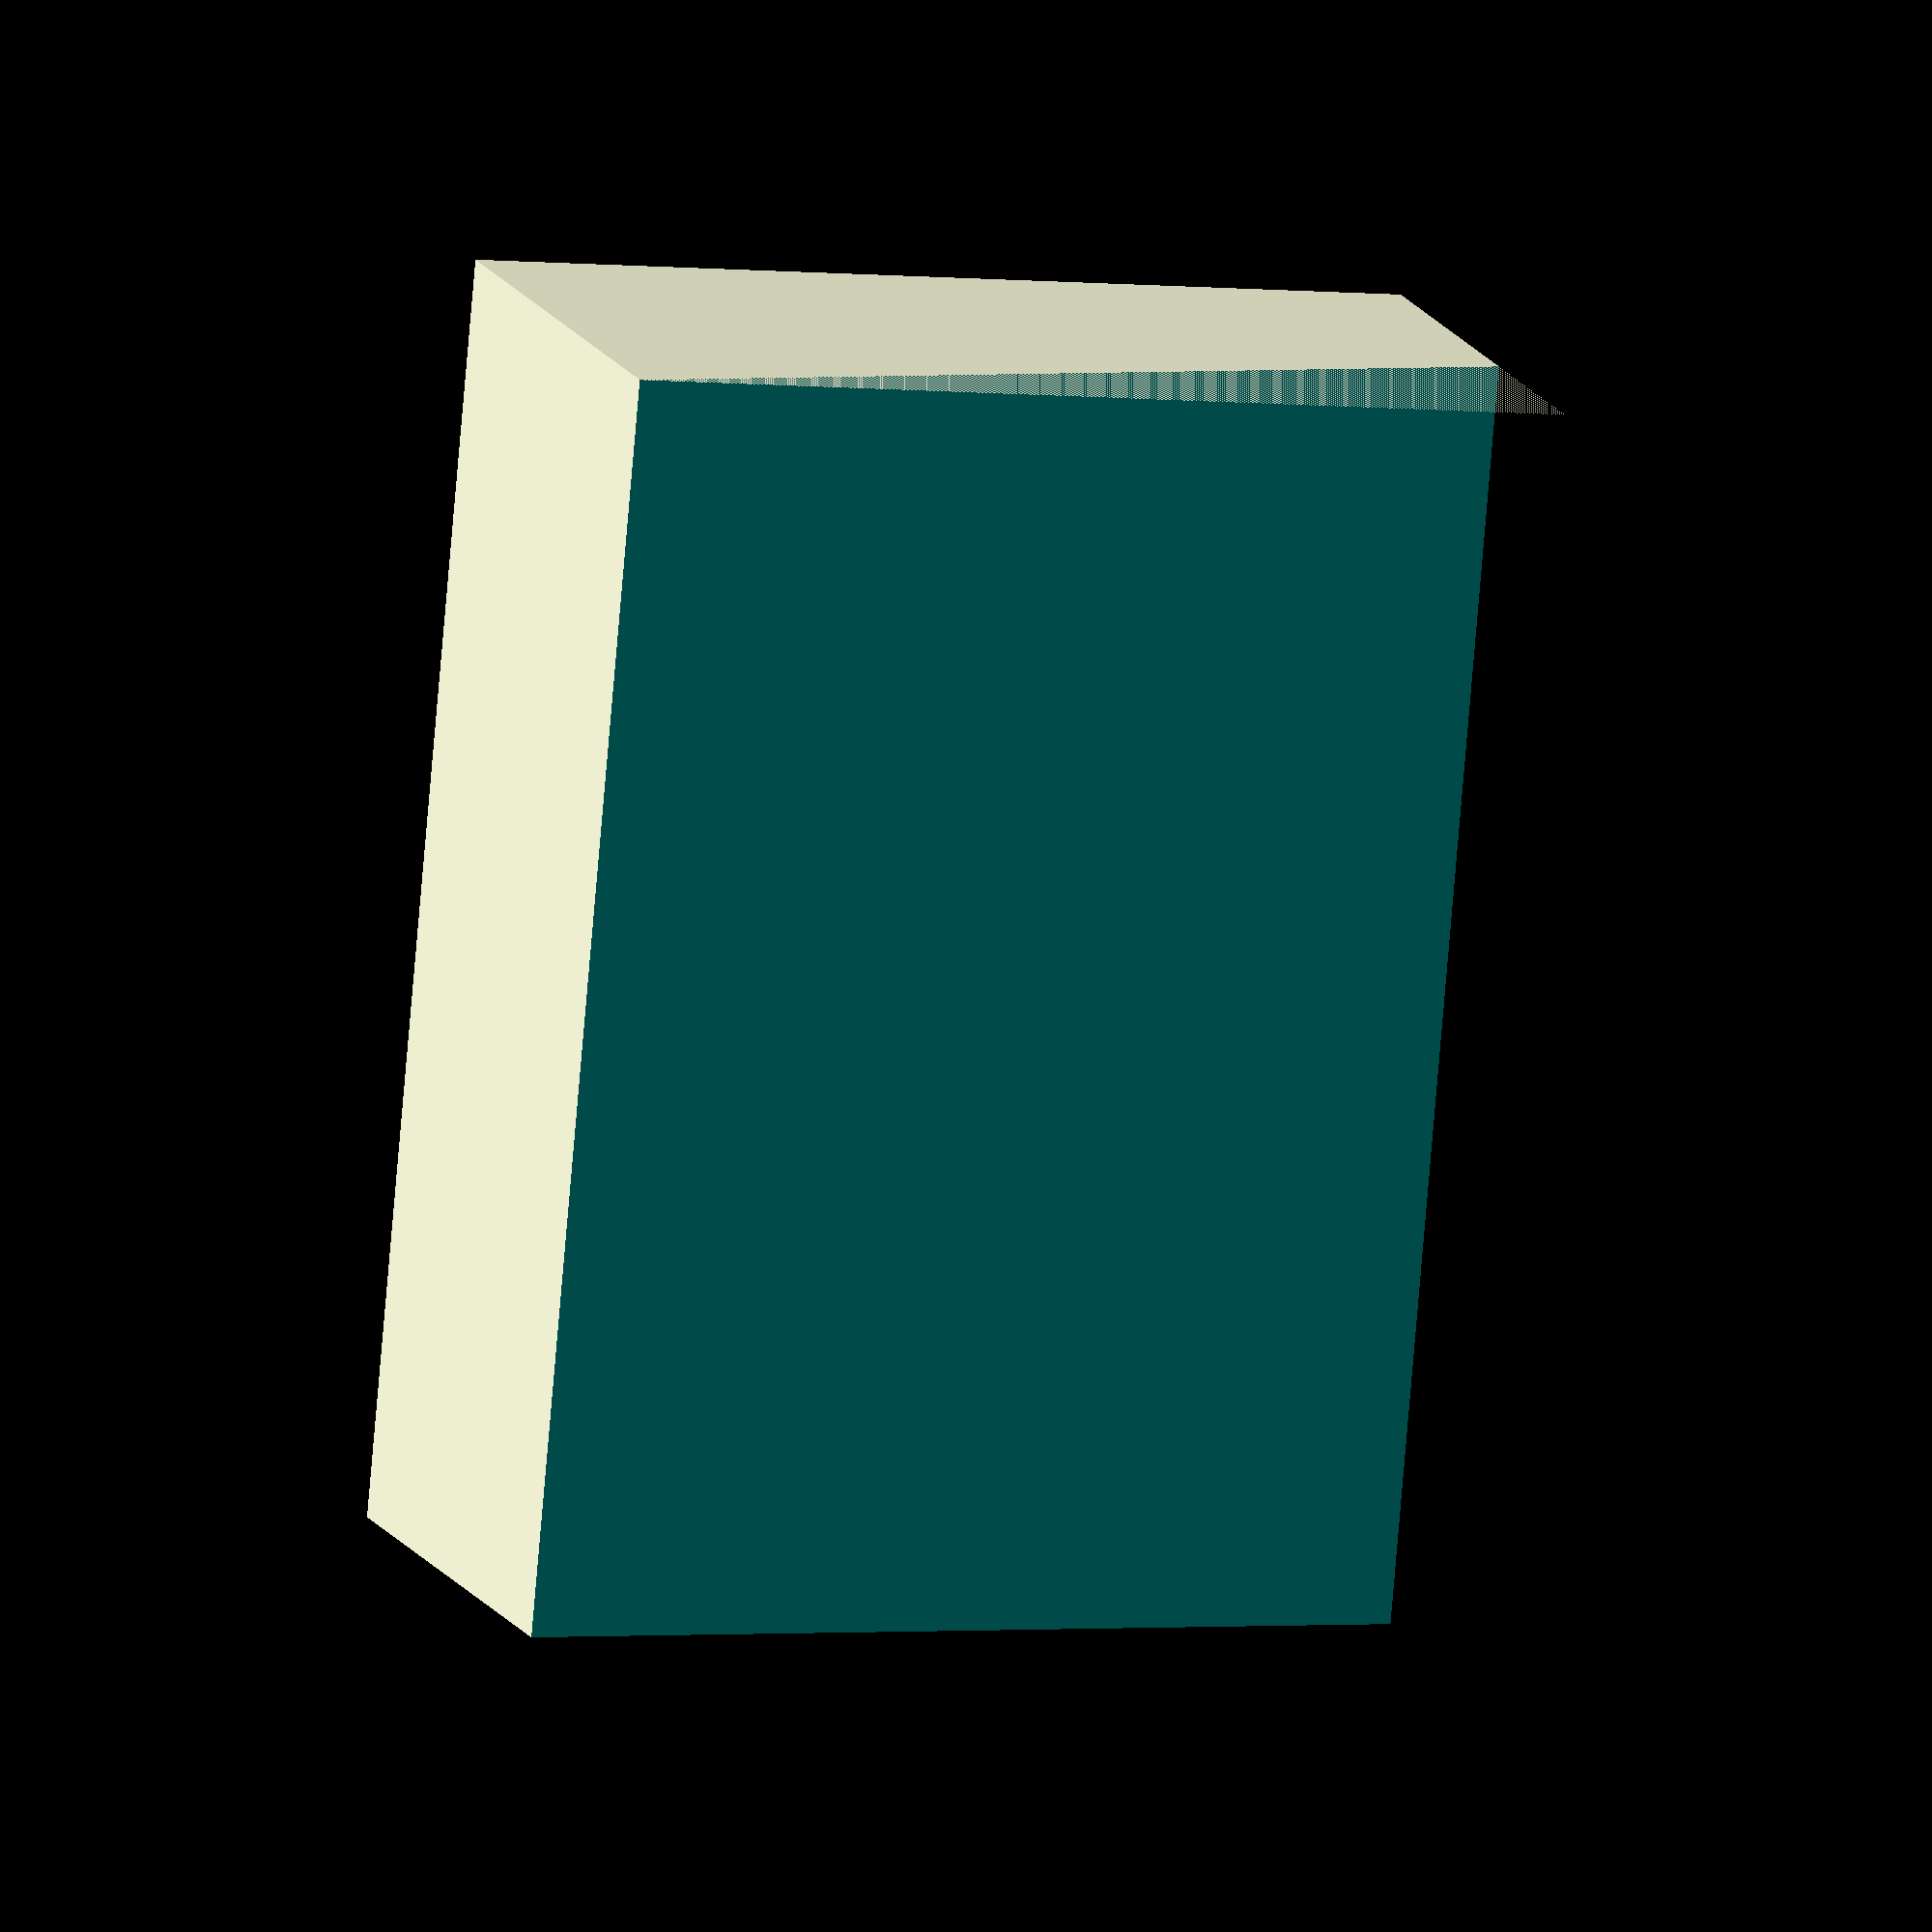
<openscad>
module boltHole(){
    cylinder(r=3.5,h=23);
}
module screwHole(){
    cylinder(r=2.65,h =26);
}

module GauntletMount(){
    difference(){
        cube([80,40,13]);
        translate([20,20,0]) screwHole();
    }
}

module GauntletMountAdjust(){
    difference(){
        cube([110,40,13]);
        for(i=[20:15:105]){
            translate([i,20,0]) screwHole();
        }
    }
}

module angleBlock(a,h){
    difference(){
        rotate([0,a,0]) cube([30,40,h]);
        translate([0,0,-200]) cube(200);
        
    }
}

module lockMount(){
    difference(){
        cube([60,40,10]);
        translate([(60-12.5),20,0])boltHole();
    }
}

module lockMountAdjust(){
    difference(){
        cube([110,40,10]);
        for(i=[25:15:100]){
            translate([i,20,0]) boltHole();
        }
    }
}

angleBlock(15,20);

</openscad>
<views>
elev=347.3 azim=174.4 roll=150.2 proj=o view=solid
</views>
